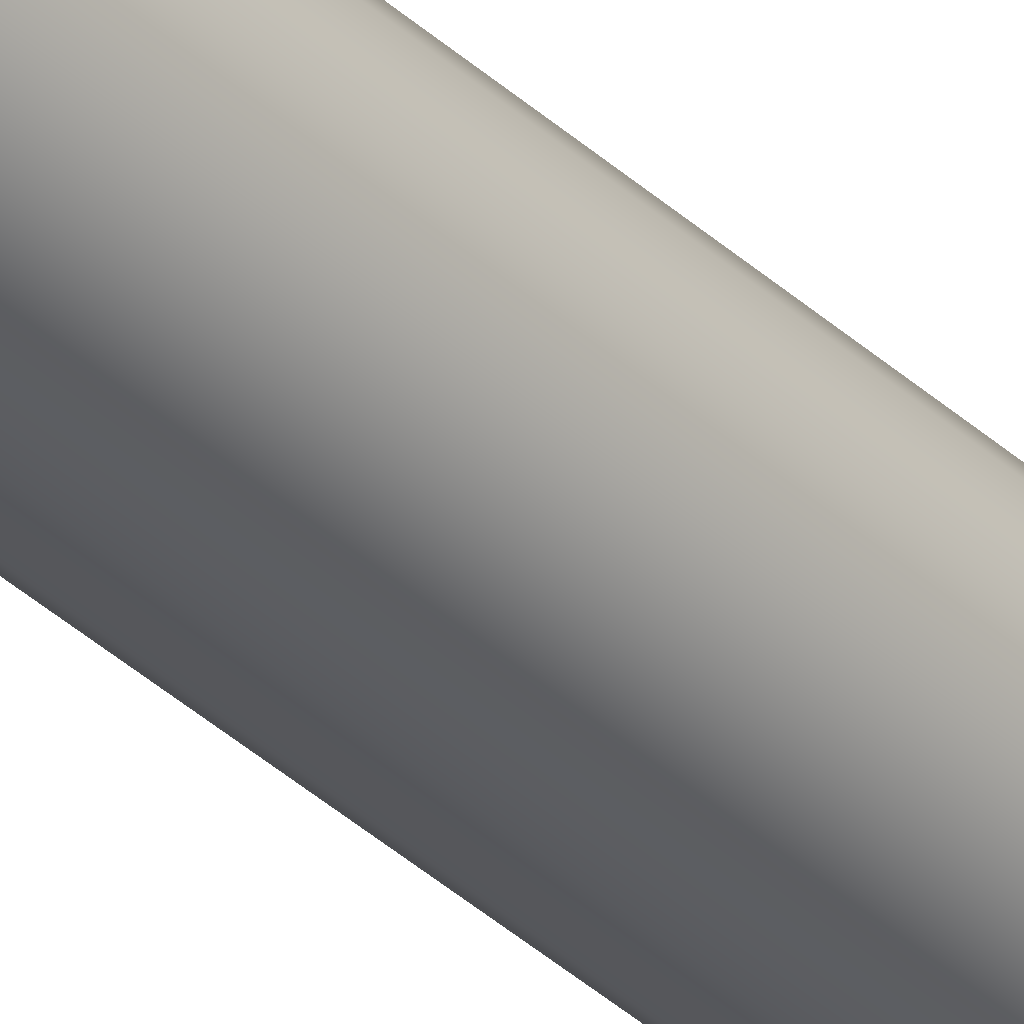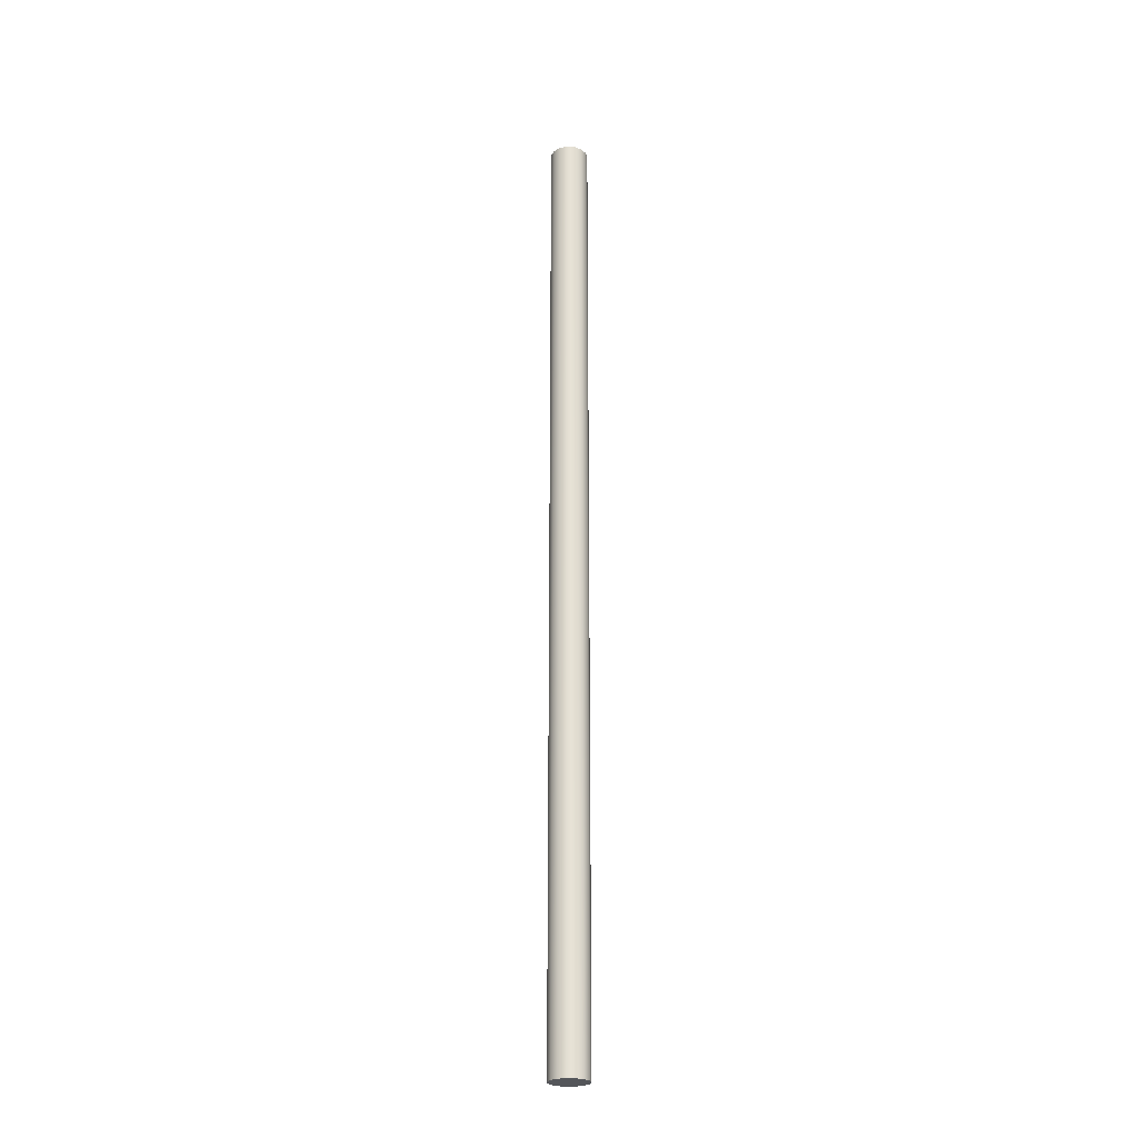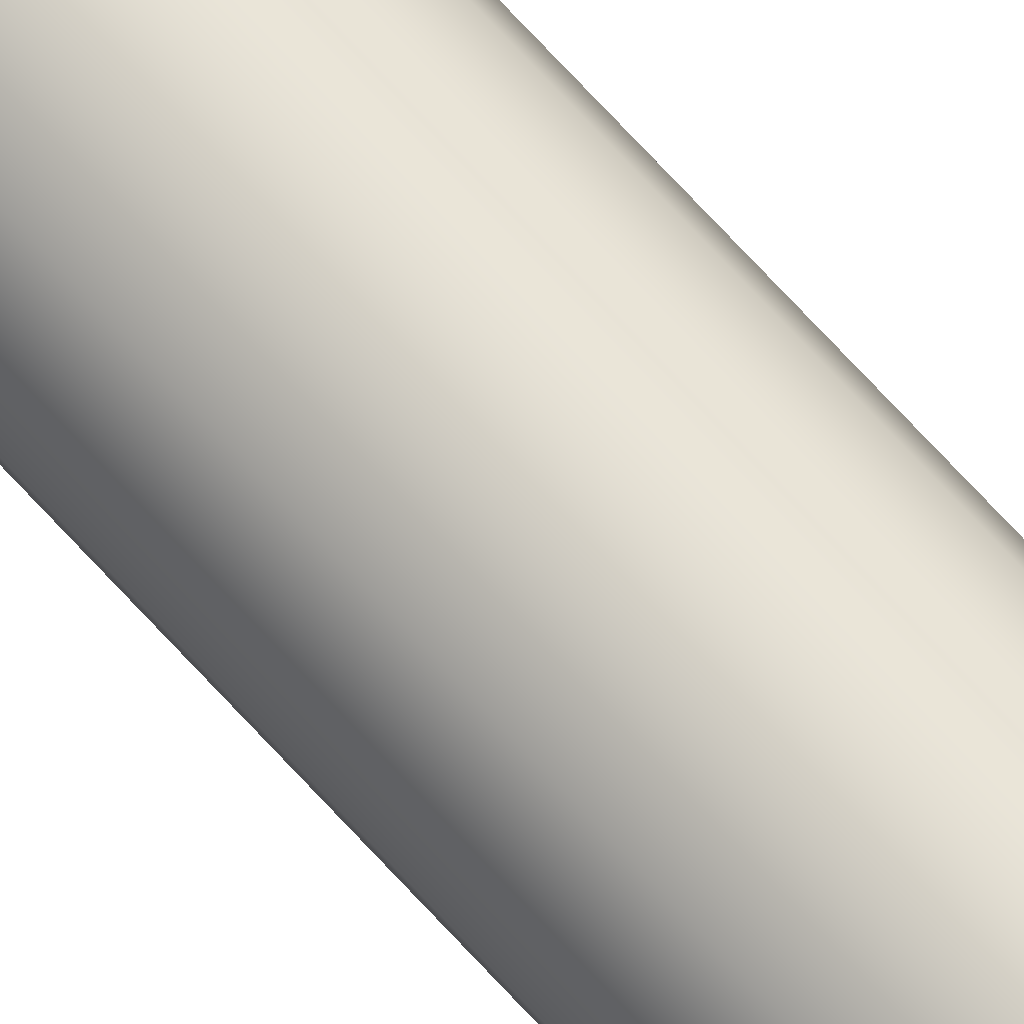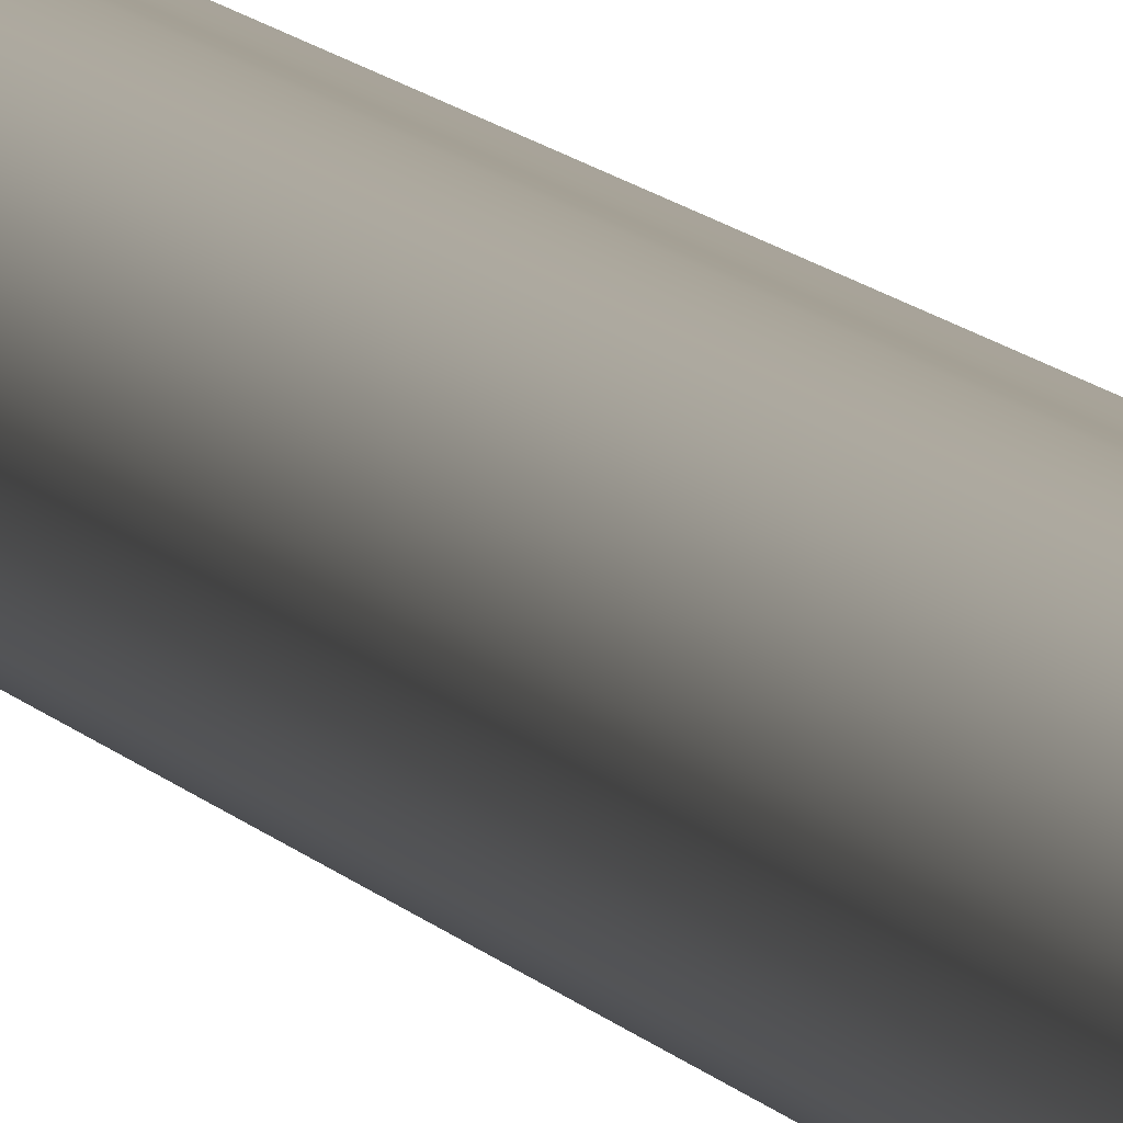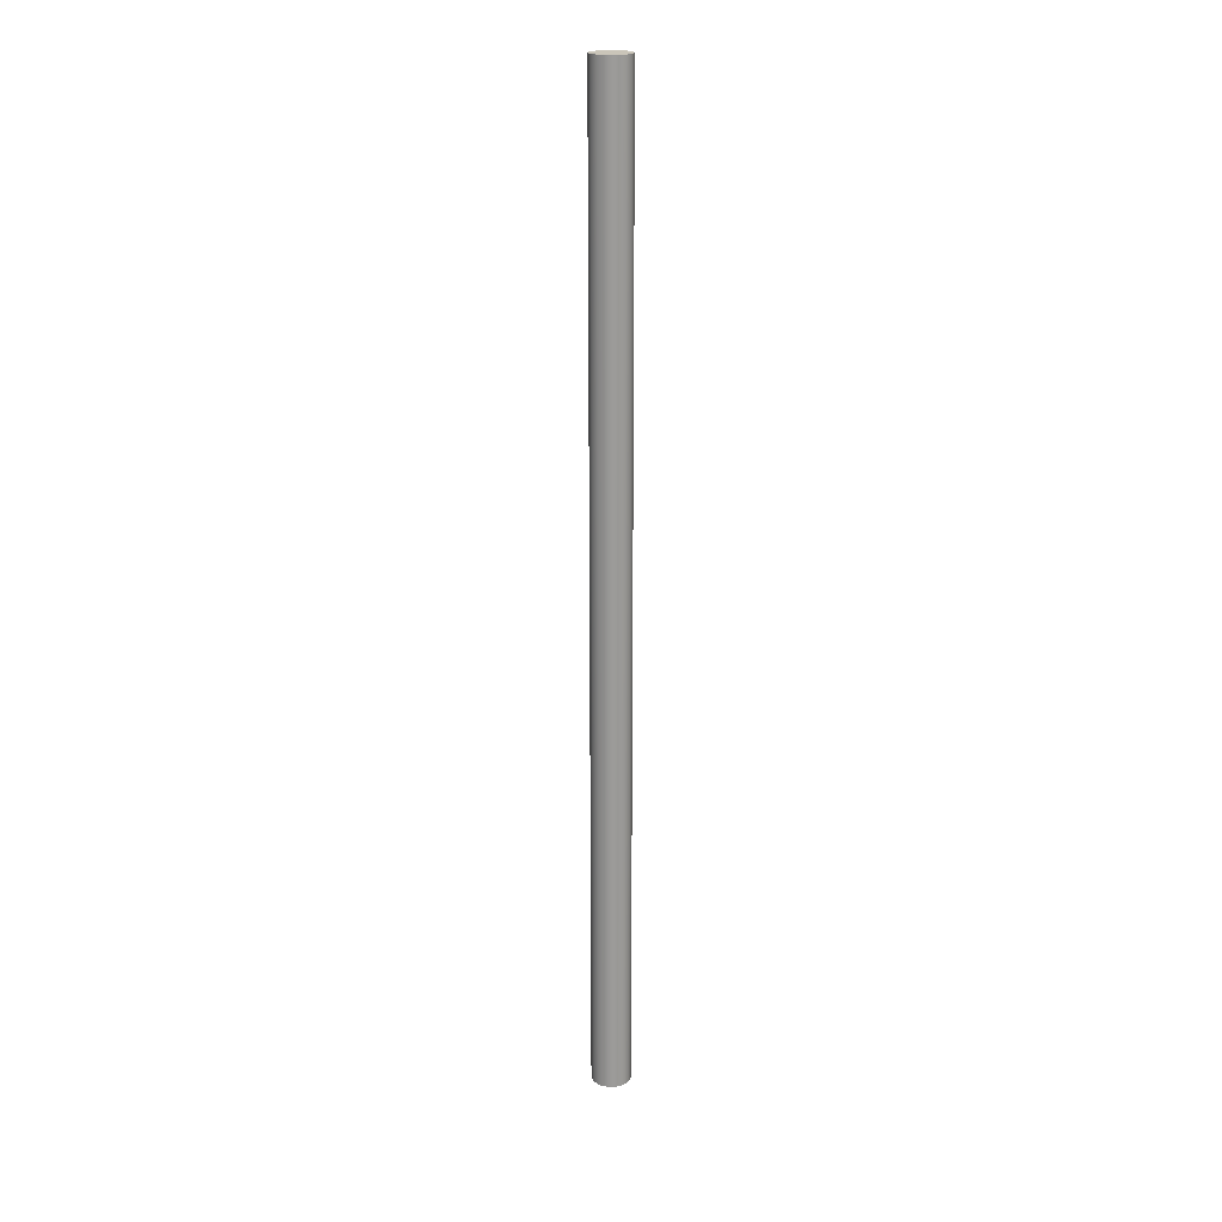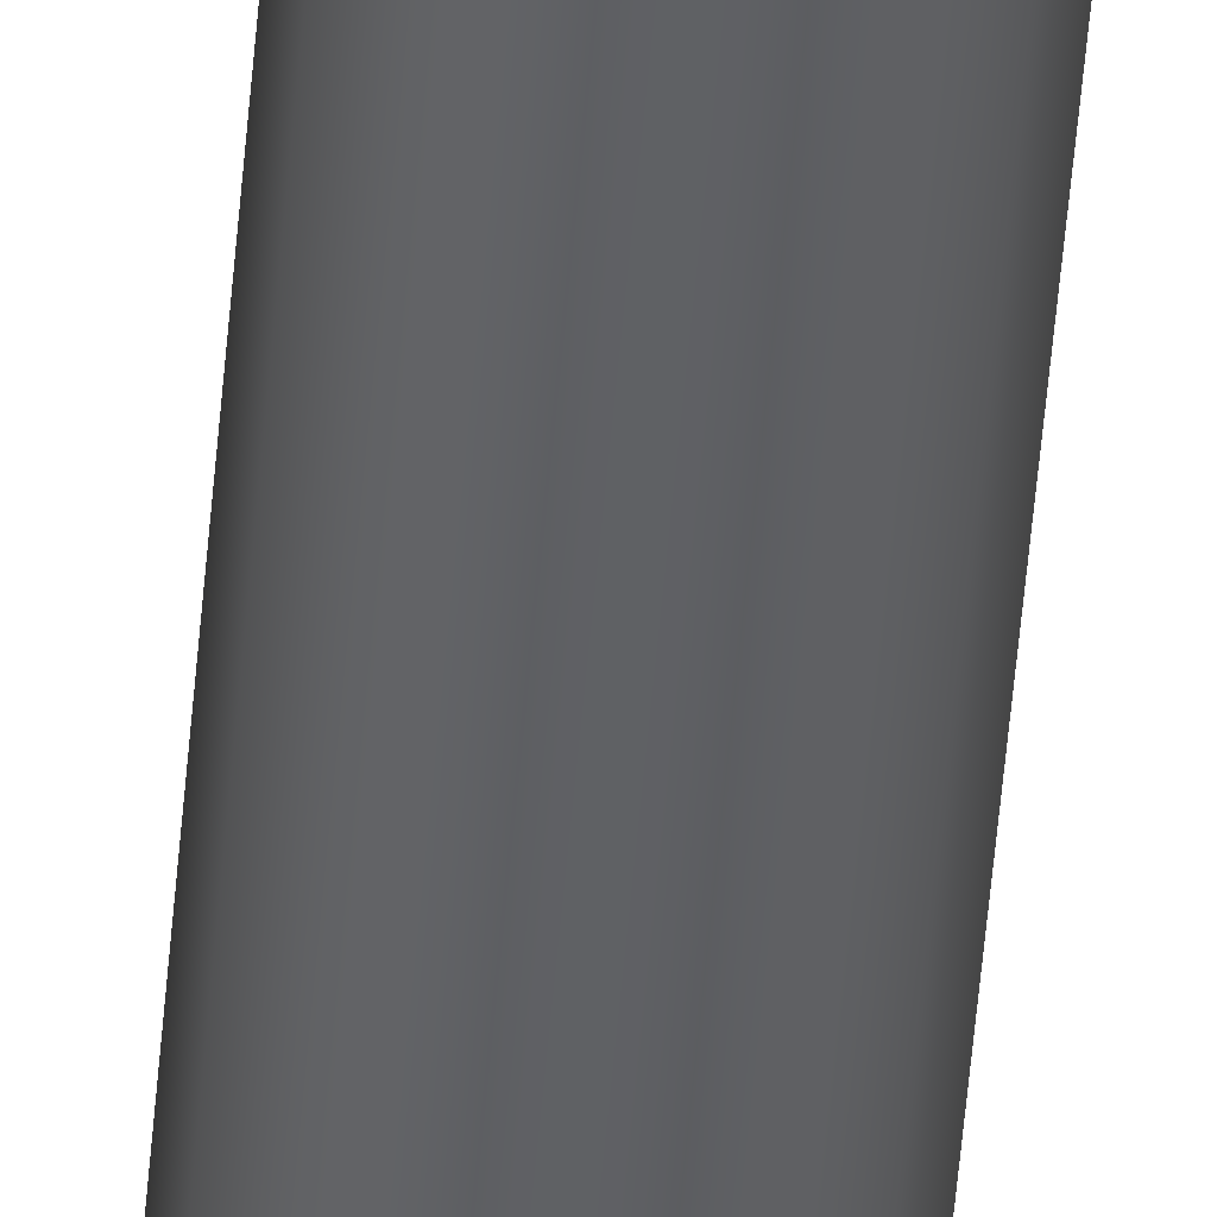
<metadata>
{"format":"obj","ext":"obj","renderer":"f3d","projection":"perspective","resolution":1024,"background":"white","views":[{"elev":-34.5,"azim":-141.4,"up":"+Y"},{"elev":-25.3,"azim":-84.4,"up":"+Z"},{"elev":68.5,"azim":-42.0,"up":"+Y"},{"elev":5.9,"azim":168.1,"up":"+Y"},{"elev":20.7,"azim":-54.6,"up":"+Z"},{"elev":-46.4,"azim":-4.3,"up":"+Y"}]}
</metadata>
<code>
v -7.887 3.785 0.635
v -7.886 3.79 0.635
v -7.882 3.794 0.635
v -7.878 3.797 0.635
v -7.873 3.797 0.635
v -7.868 3.796 0.635
v -7.864 3.792 0.635
v -7.862 3.787 0.635
v -7.862 3.782 0.635
v -7.864 3.777 0.635
v -7.868 3.774 0.635
v -7.873 3.772 0.635
v -7.878 3.773 0.635
v -7.882 3.775 0.635
v -7.886 3.779 0.635
v -7.887 3.785 0
v -7.886 3.779 0
v -7.882 3.775 0
v -7.878 3.773 0
v -7.873 3.772 0
v -7.868 3.774 0
v -7.864 3.777 0
v -7.862 3.782 0
v -7.862 3.787 0
v -7.864 3.792 0
v -7.868 3.796 0
v -7.873 3.797 0
v -7.878 3.797 0
v -7.882 3.794 0
v -7.886 3.79 0
v -7.887 3.785 0
v -7.887 3.785 0.635
v -7.887 3.785 0
v -7.886 3.79 0
v -7.882 3.794 0
v -7.878 3.797 0
v -7.873 3.797 0
v -7.868 3.796 0
v -7.864 3.792 0
v -7.862 3.787 0
v -7.862 3.782 0
v -7.864 3.777 0
v -7.868 3.774 0
v -7.873 3.772 0
v -7.878 3.773 0
v -7.882 3.775 0
v -7.886 3.779 0
v -7.887 3.785 0.635
v -7.886 3.779 0.635
v -7.882 3.775 0.635
v -7.878 3.773 0.635
v -7.873 3.772 0.635
v -7.868 3.774 0.635
v -7.864 3.777 0.635
v -7.862 3.782 0.635
v -7.862 3.787 0.635
v -7.864 3.792 0.635
v -7.868 3.796 0.635
v -7.873 3.797 0.635
v -7.878 3.797 0.635
v -7.882 3.794 0.635
v -7.886 3.79 0.635
f 2 30 1
f 1 30 31
f 32 16 15
f 15 16 17
f 15 17 14
f 14 17 18
f 14 18 13
f 13 18 19
f 13 19 12
f 12 19 20
f 12 20 11
f 11 20 21
f 11 21 10
f 10 21 22
f 10 22 9
f 9 22 23
f 9 23 8
f 8 23 24
f 8 24 7
f 7 24 25
f 7 25 6
f 6 25 26
f 6 26 5
f 5 26 27
f 5 27 4
f 4 27 28
f 4 28 3
f 3 28 29
f 3 29 2
f 2 29 30
f 34 40 33
f 33 40 41
f 33 41 47
f 47 41 42
f 47 42 46
f 46 42 43
f 46 43 45
f 45 43 44
f 40 34 39
f 39 34 35
f 39 35 38
f 38 35 36
f 38 36 37
f 49 55 48
f 48 55 56
f 48 56 62
f 62 56 57
f 62 57 61
f 61 57 58
f 61 58 60
f 60 58 59
f 55 49 54
f 54 49 50
f 54 50 53
f 53 50 51
f 53 51 52

</code>
